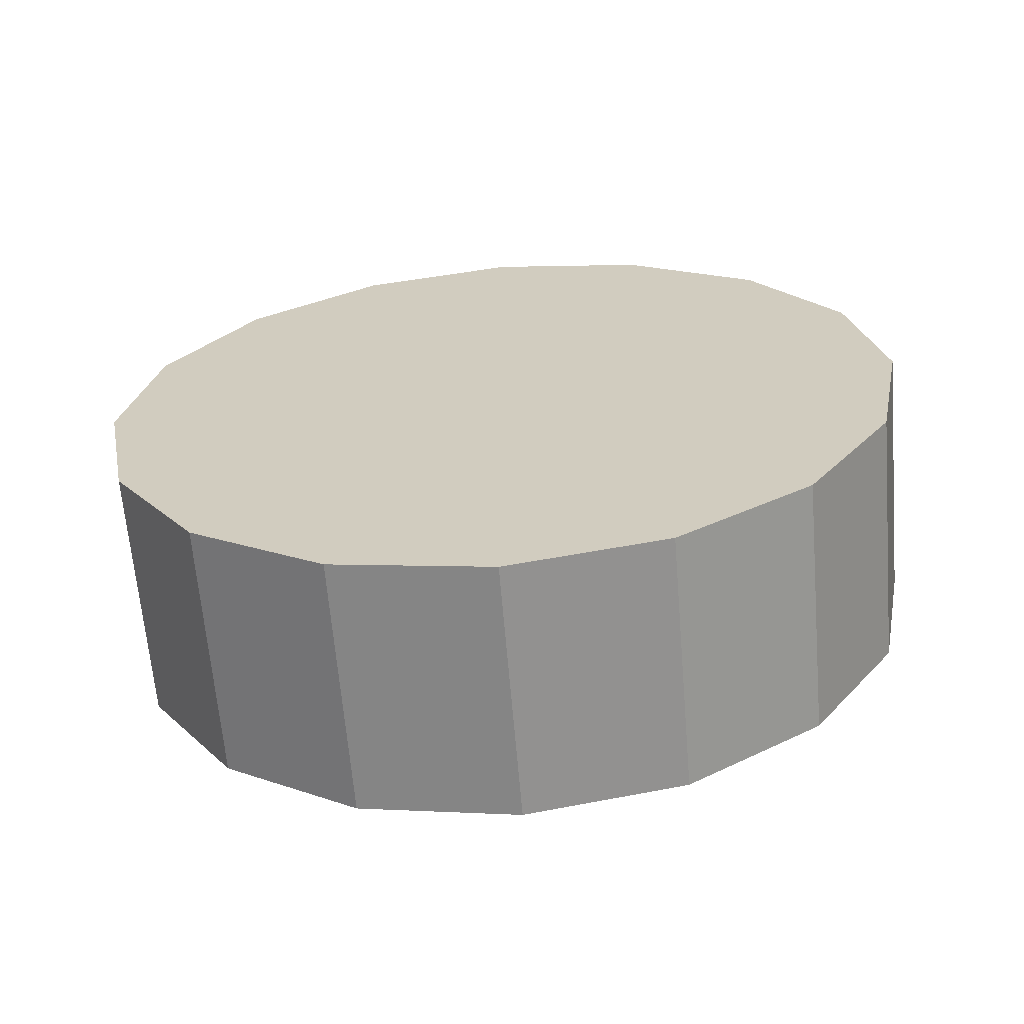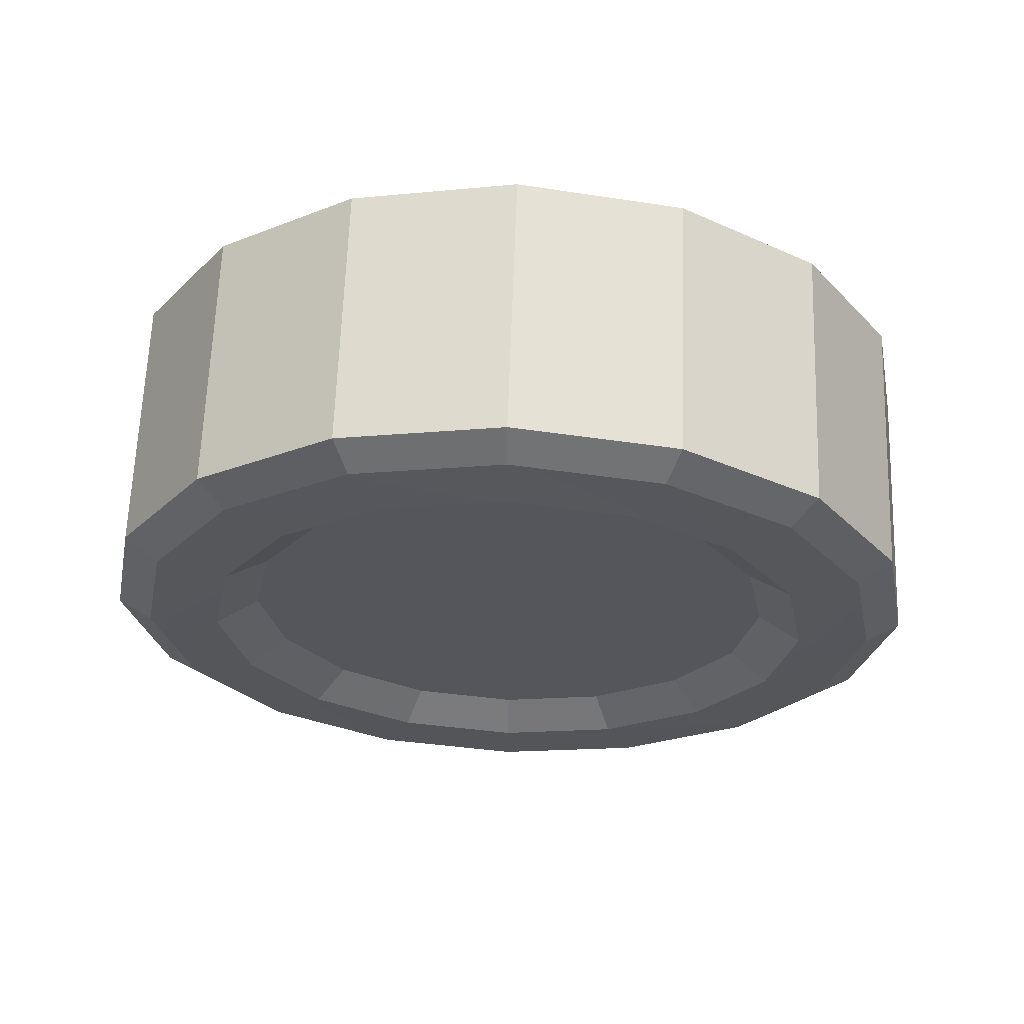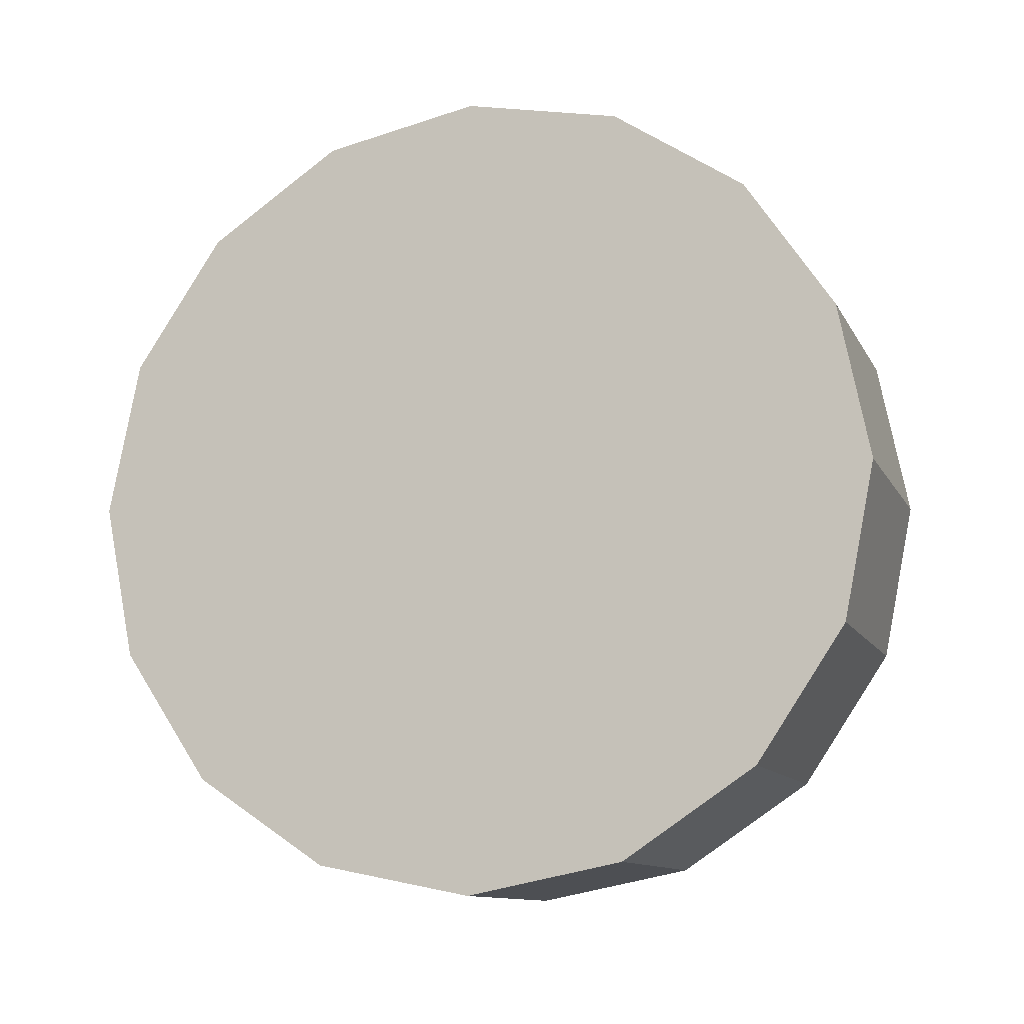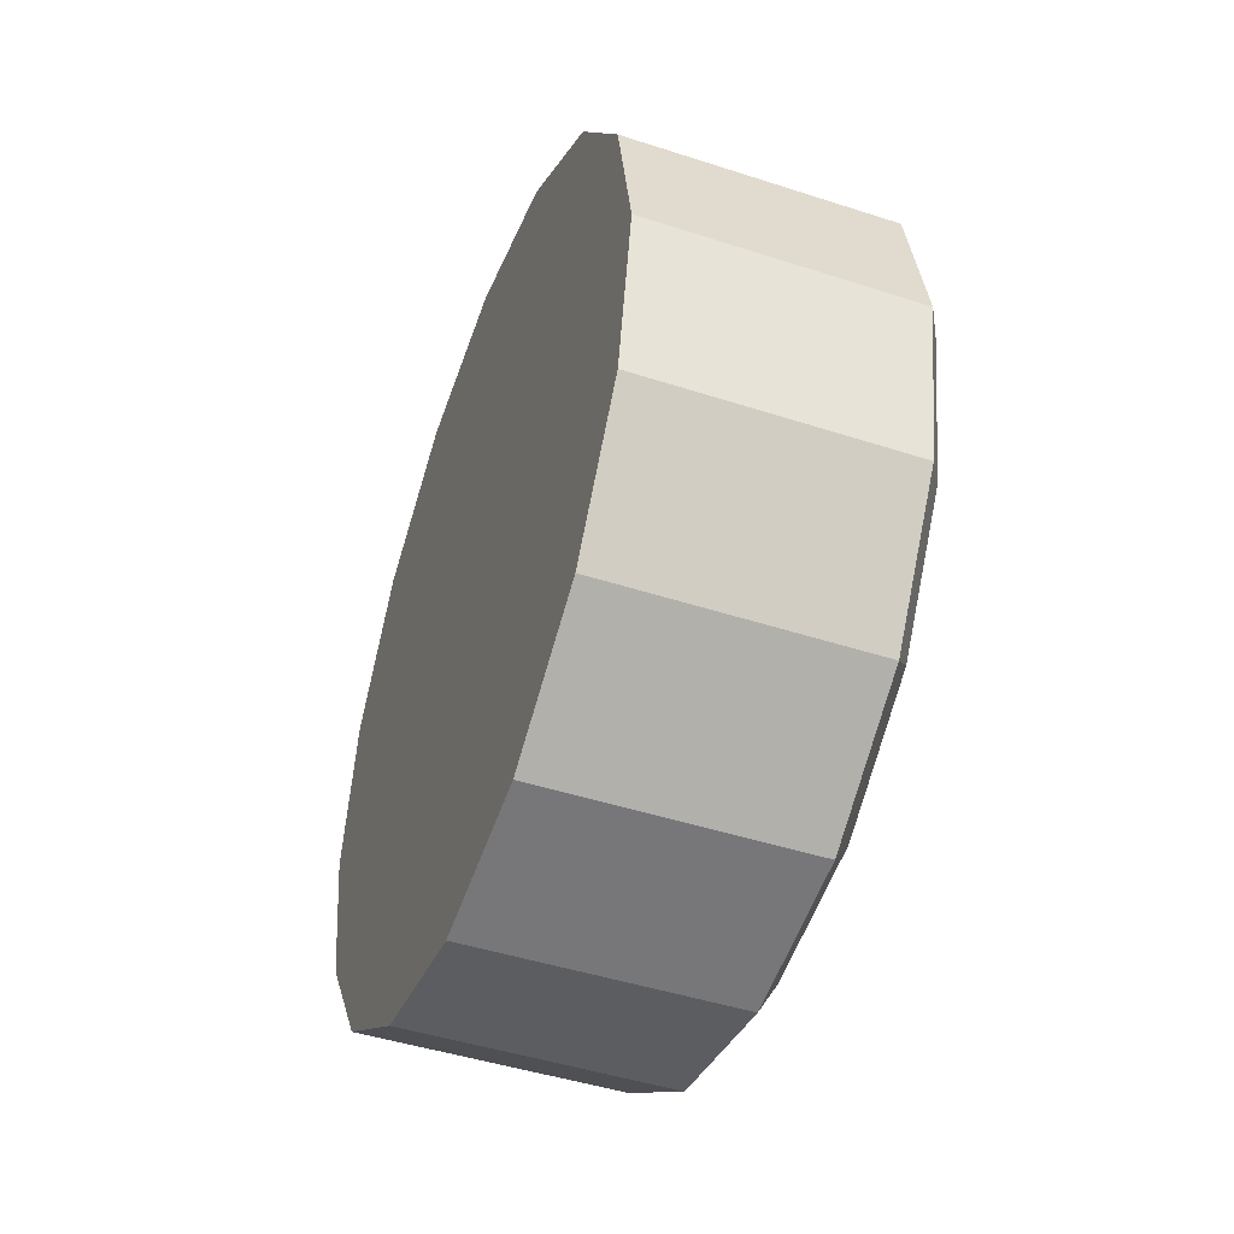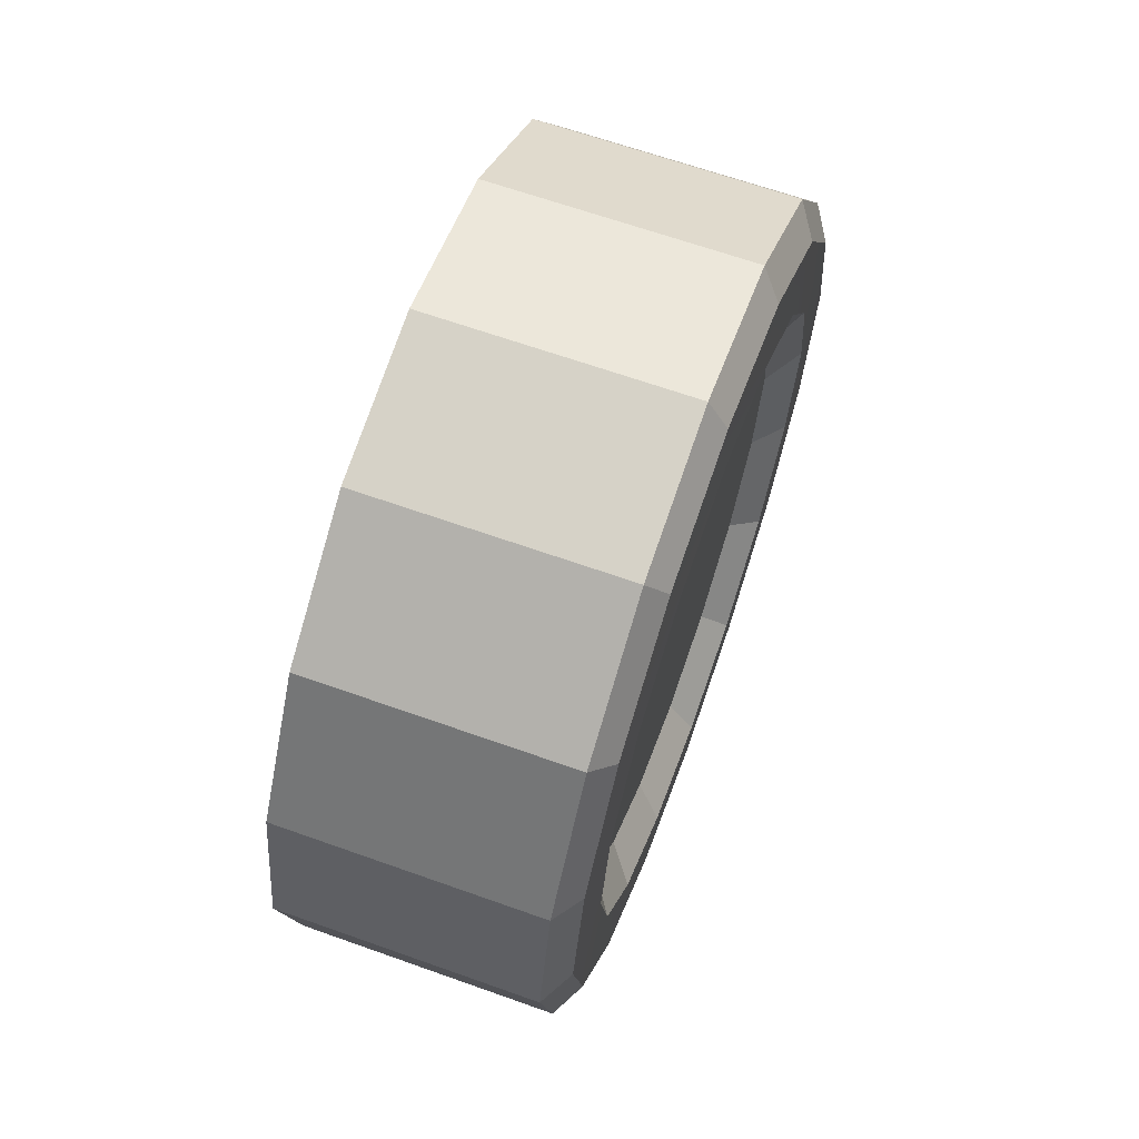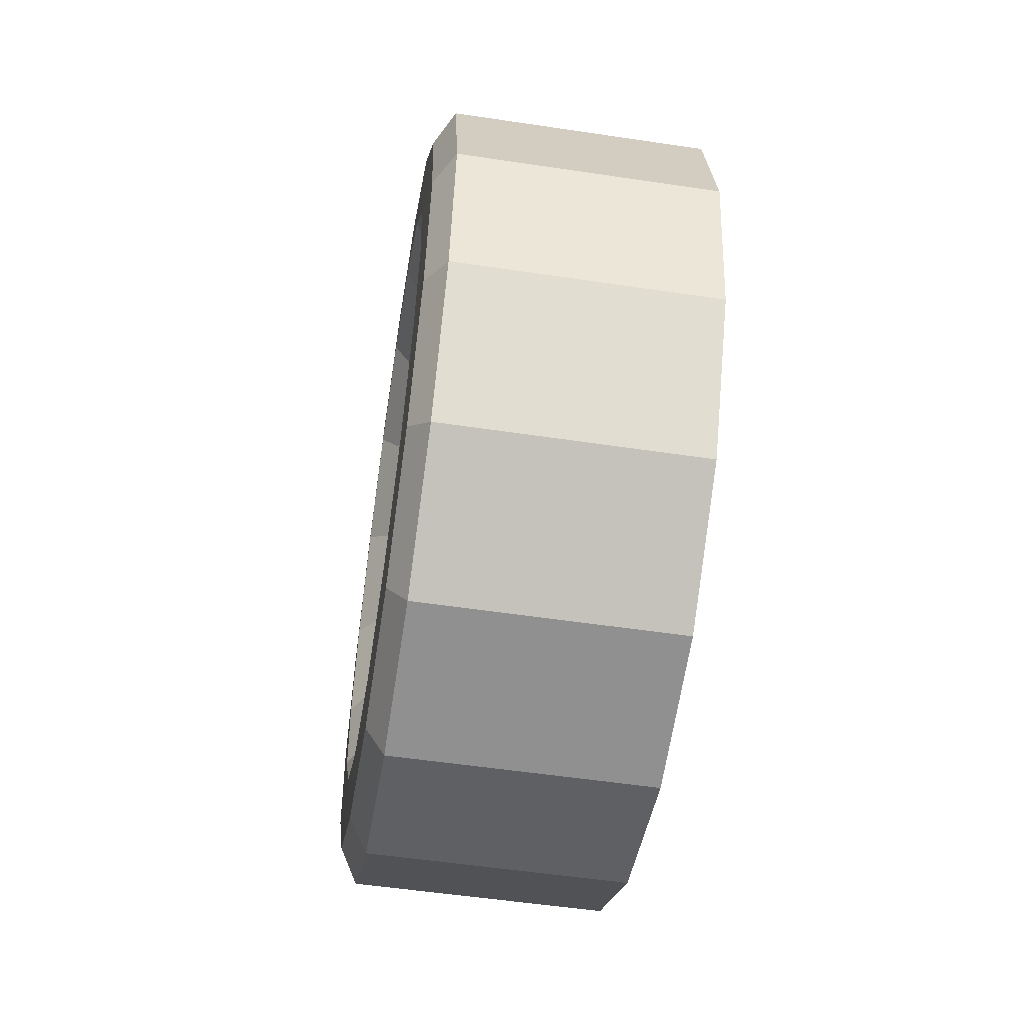
<metadata>
{"format":"obj","ext":"obj","renderer":"f3d","projection":"perspective","resolution":1024,"background":"white","views":[{"elev":-64.9,"azim":-85.2,"up":"+Y"},{"elev":63.8,"azim":92.0,"up":"+Y"},{"elev":-11.4,"azim":-71.8,"up":"+Y"},{"elev":-46.4,"azim":-20.3,"up":"+Z"},{"elev":65.3,"azim":19.7,"up":"+Y"},{"elev":-54.5,"azim":171.0,"up":"+Z"}]}
</metadata>
<code>
o Sphere001.001_Untitled.000
v 0.149 0.1973 -0.4764
v -0.1754 0.1973 -0.4764
v -0.1754 0.3646 -0.3646
v 0.149 0 -0.5156
v -0.1754 -0 0.5156
v 0.149 -0 0.5156
v 0.149 0.1973 0.4764
v -0.1754 0.1973 0.4764
v 0.149 0.3646 0.3646
v -0.1754 0.3646 0.3646
v 0.149 0.4764 0.1973
v -0.1754 0.4764 0.1973
v 0.149 0.5156 0
v -0.1754 0.5156 0
v 0.149 0.4764 -0.1973
v -0.1754 0.4764 -0.1973
v 0.149 0.3646 -0.3646
v -0.1754 0.3646 -0.3646
v 0.149 0.1973 -0.4764
v -0.1754 0.1973 -0.4764
v 0.149 0 -0.5156
v -0.1754 0 -0.5156
v 0.149 -0.1973 -0.4764
v -0.1754 -0.1973 -0.4764
v 0.149 -0.3646 -0.3646
v -0.1754 -0.3646 -0.3646
v 0.149 -0.4764 -0.1973
v -0.1754 -0.4764 -0.1973
v 0.149 -0.5156 -0
v -0.1754 -0.5156 -0
v 0.149 -0.4764 0.1973
v -0.1754 -0.4764 0.1973
v 0.149 -0.3646 0.3646
v -0.1754 -0.3646 0.3646
v 0.149 -0.1973 0.4764
v -0.1754 -0.1973 0.4764
v 0.1431 -0.1272 0.3072
v 0.1431 -0.2351 0.2351
v 0.1431 -0.3072 0.1272
v 0.1431 -0.3325 -0
v 0.1431 -0.3072 -0.1272
v 0.1431 -0.2351 -0.2351
v 0.1431 -0.1272 -0.3072
v 0.1431 0 -0.3325
v 0.1431 0.1272 -0.3072
v 0.1431 0.2351 -0.2351
v 0.1431 0.3072 -0.1272
v 0.1431 0.3325 0
v 0.1431 0.3072 0.1272
v 0.1431 0.2351 0.2351
v 0.1431 0.1272 0.3072
v 0.1431 -0 0.3325
v 0.1732 -0 0.4724
v 0.1732 0.1808 0.4364
v 0.1732 0.334 0.334
v 0.1732 0.4364 0.1808
v 0.1732 0.4724 0
v 0.1732 0.4364 -0.1808
v 0.1732 0.334 -0.334
v 0.1732 0.1808 -0.4364
v 0.1732 0 -0.4724
v 0.1732 -0.1808 -0.4364
v 0.1732 -0.334 -0.334
v 0.1732 -0.4364 -0.1808
v 0.1732 -0.4724 -0
v 0.1732 -0.4364 0.1808
v 0.1732 -0.334 0.334
v 0.1732 -0.1808 0.4364
v 0.1754 -0 0.384
v 0.1754 0.1469 0.3547
v 0.1754 0.2715 0.2715
v 0.1754 0.3547 0.1469
v 0.1754 0.384 0
v 0.1754 0.3547 -0.1469
v 0.1754 0.2715 -0.2715
v 0.1754 0.1469 -0.3547
v 0.1754 0 -0.384
v 0.1754 -0.1469 -0.3547
v 0.1754 -0.2715 -0.2715
v 0.1754 -0.3547 -0.1469
v 0.1754 -0.384 -0
v 0.1754 -0.3547 0.1469
v 0.1754 -0.2715 0.2715
v 0.1754 -0.1469 0.3547
f 1 2 3
f 2 1 4
f 5 6 7
f 7 8 5
f 8 7 9
f 9 10 8
f 10 9 11
f 11 12 10
f 12 11 13
f 13 14 12
f 14 13 15
f 15 16 14
f 16 15 17
f 17 18 16
f 18 17 19
f 19 20 18
f 20 19 21
f 21 22 20
f 22 21 23
f 23 24 22
f 24 23 25
f 25 26 24
f 26 25 27
f 27 28 26
f 28 27 29
f 29 30 28
f 30 29 31
f 31 32 30
f 32 31 33
f 33 34 32
f 34 33 35
f 35 36 34
f 36 35 6
f 6 5 36
f 5 8 10
f 10 12 14
f 5 10 14
f 14 16 18
f 18 20 22
f 14 18 22
f 5 14 22
f 22 24 26
f 26 28 30
f 22 26 30
f 5 22 30
f 30 32 34
f 5 30 34
f 36 5 34
f 37 38 39
f 39 40 41
f 37 39 41
f 41 42 43
f 43 44 45
f 41 43 45
f 37 41 45
f 45 46 47
f 47 48 49
f 45 47 49
f 37 45 49
f 49 50 51
f 37 49 51
f 52 37 51
f 6 53 54
f 54 7 6
f 7 54 55
f 55 9 7
f 9 55 56
f 56 11 9
f 11 56 57
f 57 13 11
f 13 57 58
f 58 15 13
f 15 58 59
f 59 17 15
f 17 59 60
f 60 19 17
f 19 60 61
f 61 21 19
f 21 61 62
f 62 23 21
f 23 62 63
f 63 25 23
f 25 63 64
f 64 27 25
f 27 64 65
f 65 29 27
f 29 65 66
f 66 31 29
f 31 66 67
f 67 33 31
f 33 67 68
f 68 35 33
f 35 68 53
f 53 6 35
f 53 69 70
f 70 54 53
f 54 70 71
f 71 55 54
f 55 71 72
f 72 56 55
f 56 72 73
f 73 57 56
f 57 73 74
f 74 58 57
f 58 74 75
f 75 59 58
f 59 75 76
f 76 60 59
f 60 76 77
f 77 61 60
f 61 77 78
f 78 62 61
f 62 78 79
f 79 63 62
f 63 79 80
f 80 64 63
f 64 80 81
f 81 65 64
f 65 81 82
f 82 66 65
f 66 82 83
f 83 67 66
f 67 83 84
f 84 68 67
f 68 84 69
f 69 53 68
f 69 52 51
f 51 70 69
f 70 51 50
f 50 71 70
f 71 50 49
f 49 72 71
f 72 49 48
f 48 73 72
f 73 48 47
f 47 74 73
f 74 47 46
f 46 75 74
f 75 46 45
f 45 76 75
f 76 45 44
f 44 77 76
f 77 44 43
f 43 78 77
f 78 43 42
f 42 79 78
f 79 42 41
f 41 80 79
f 80 41 40
f 40 81 80
f 81 40 39
f 39 82 81
f 82 39 38
f 38 83 82
f 83 38 37
f 37 84 83
f 84 37 52
f 52 69 84

</code>
